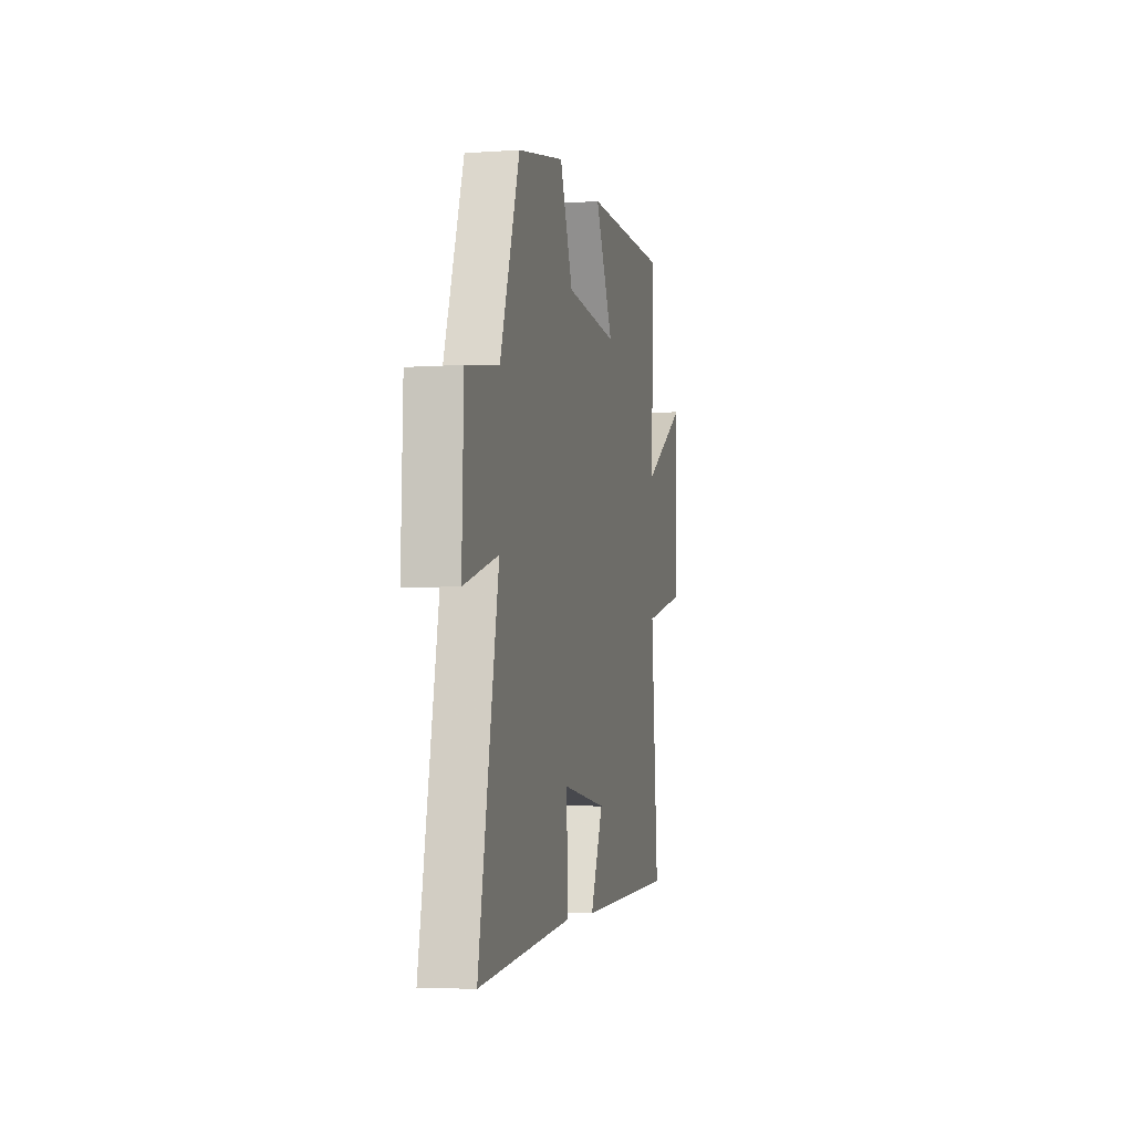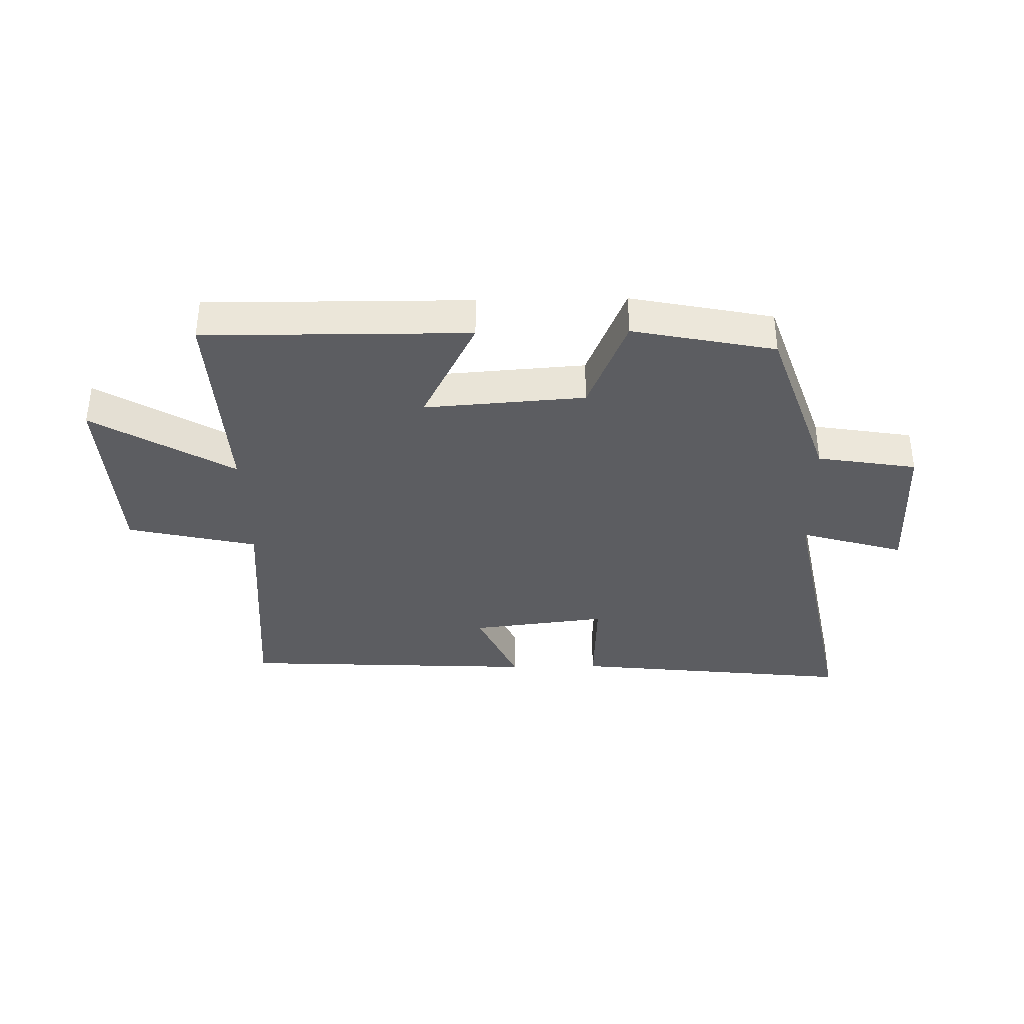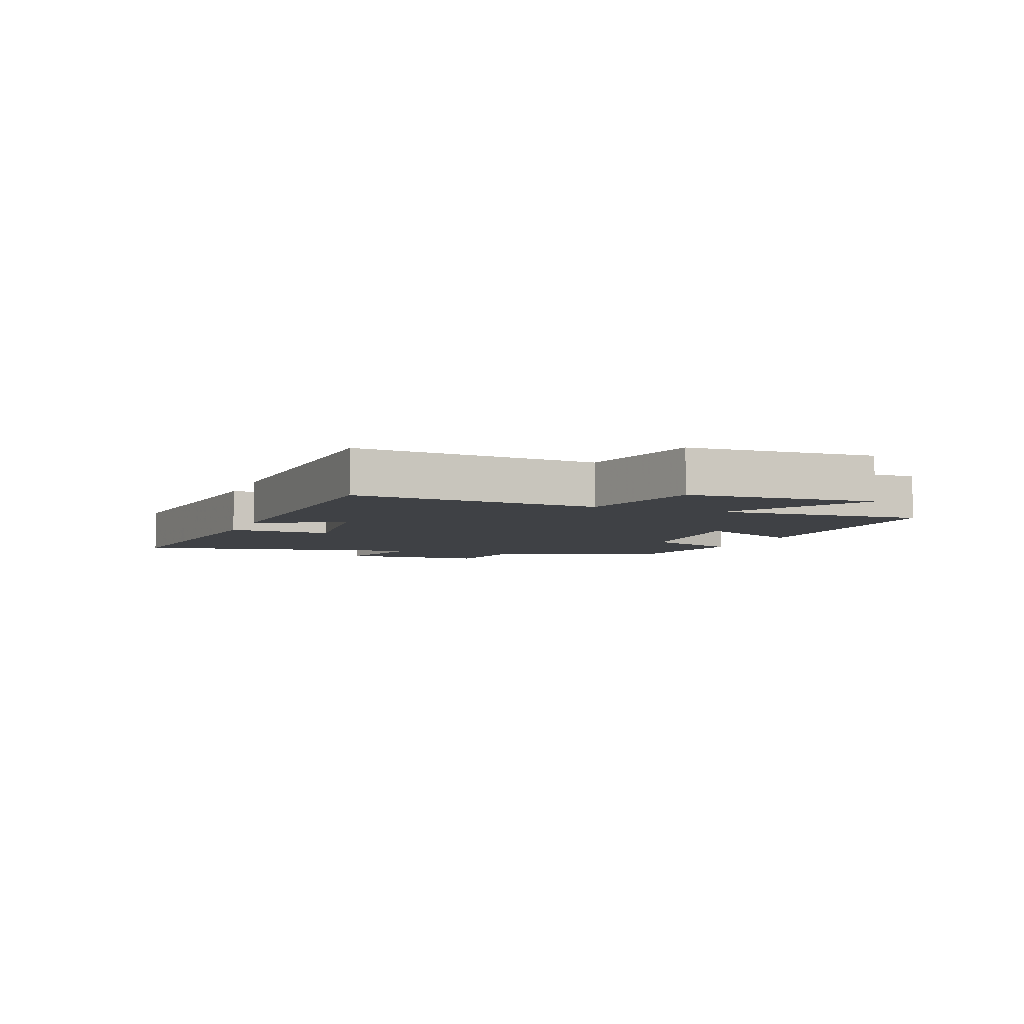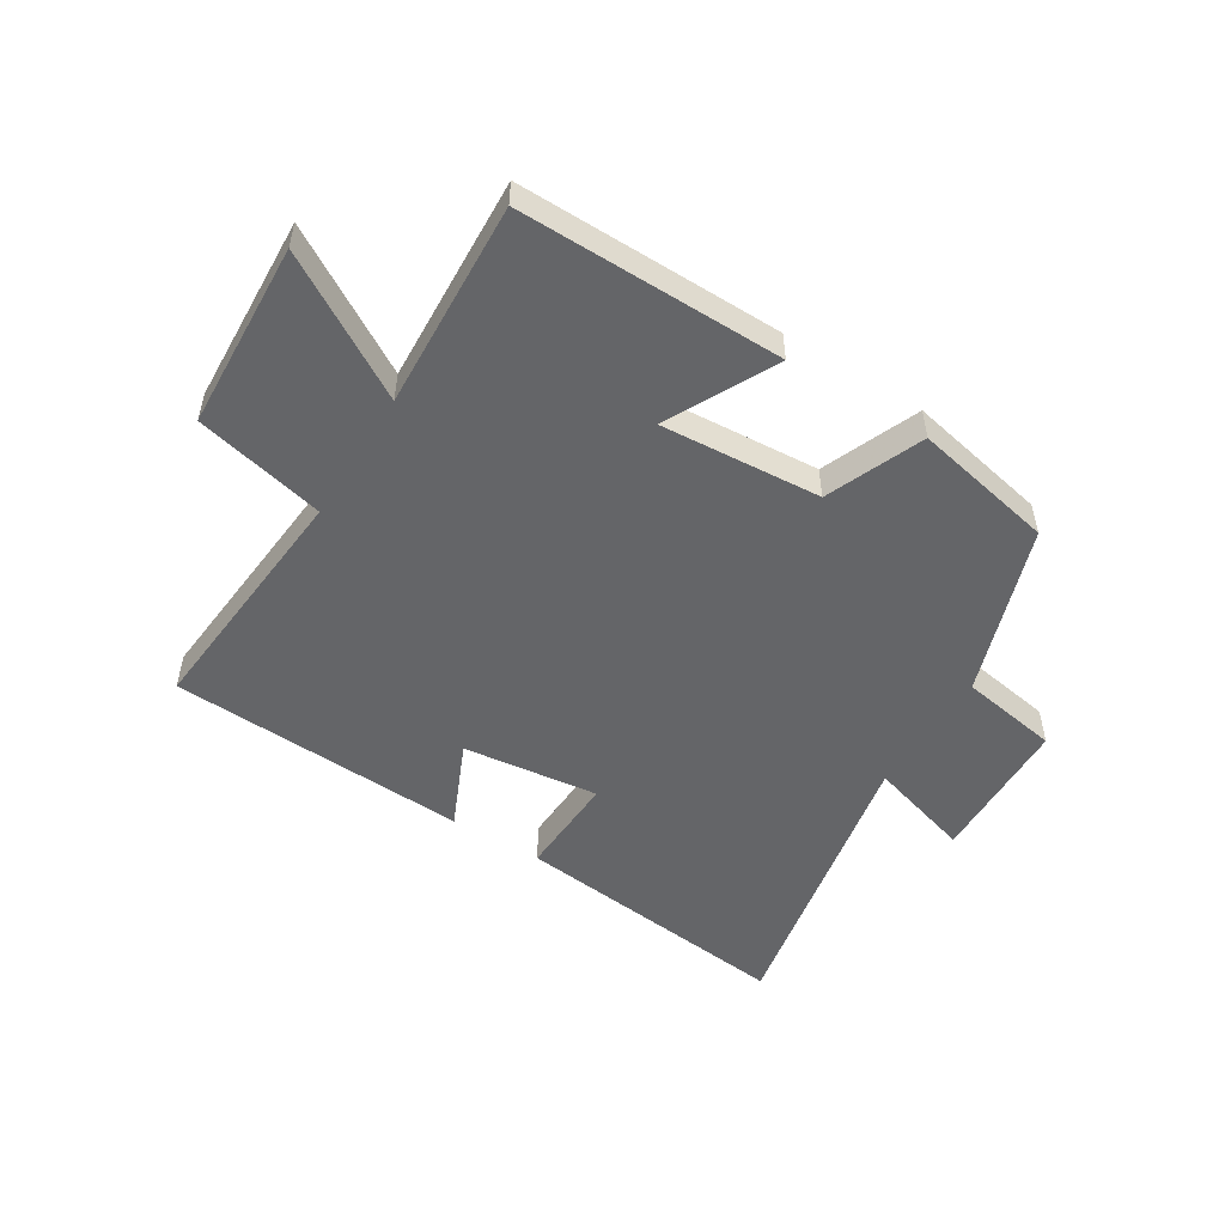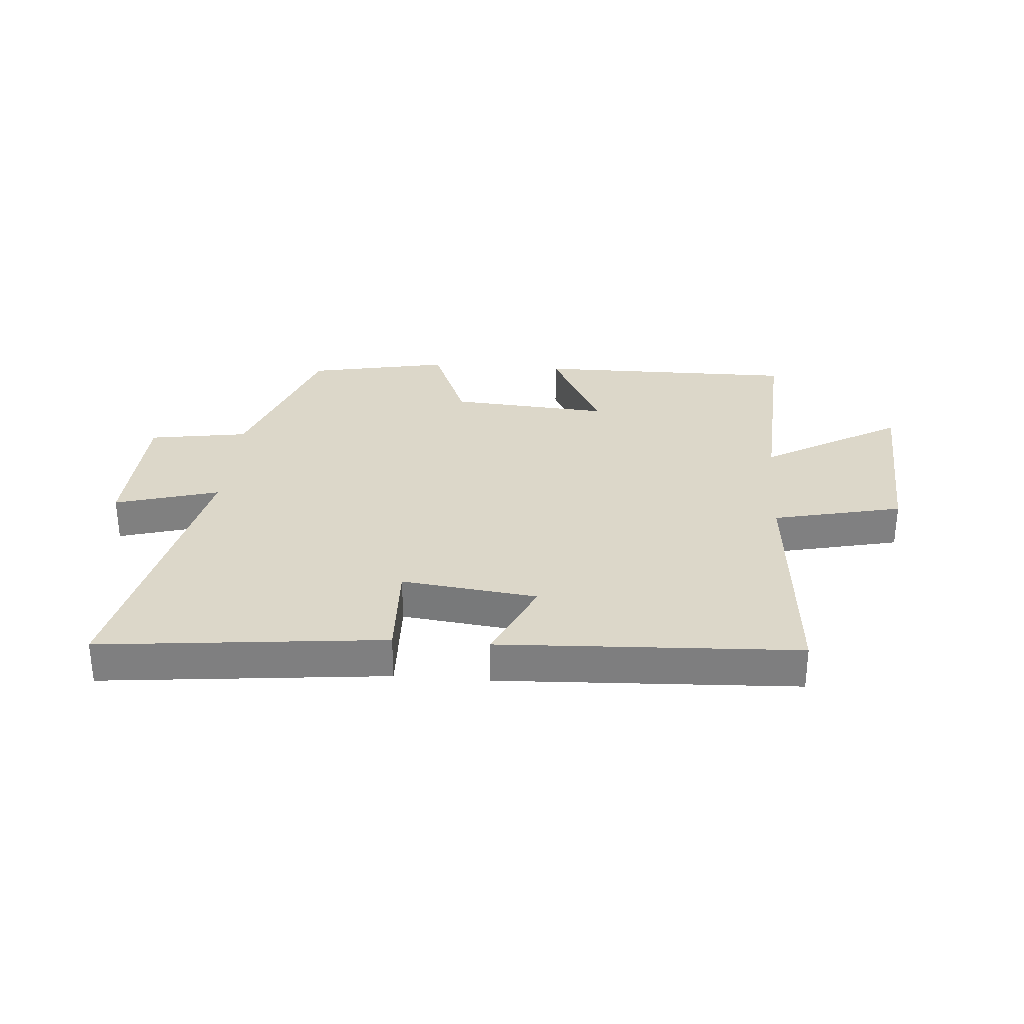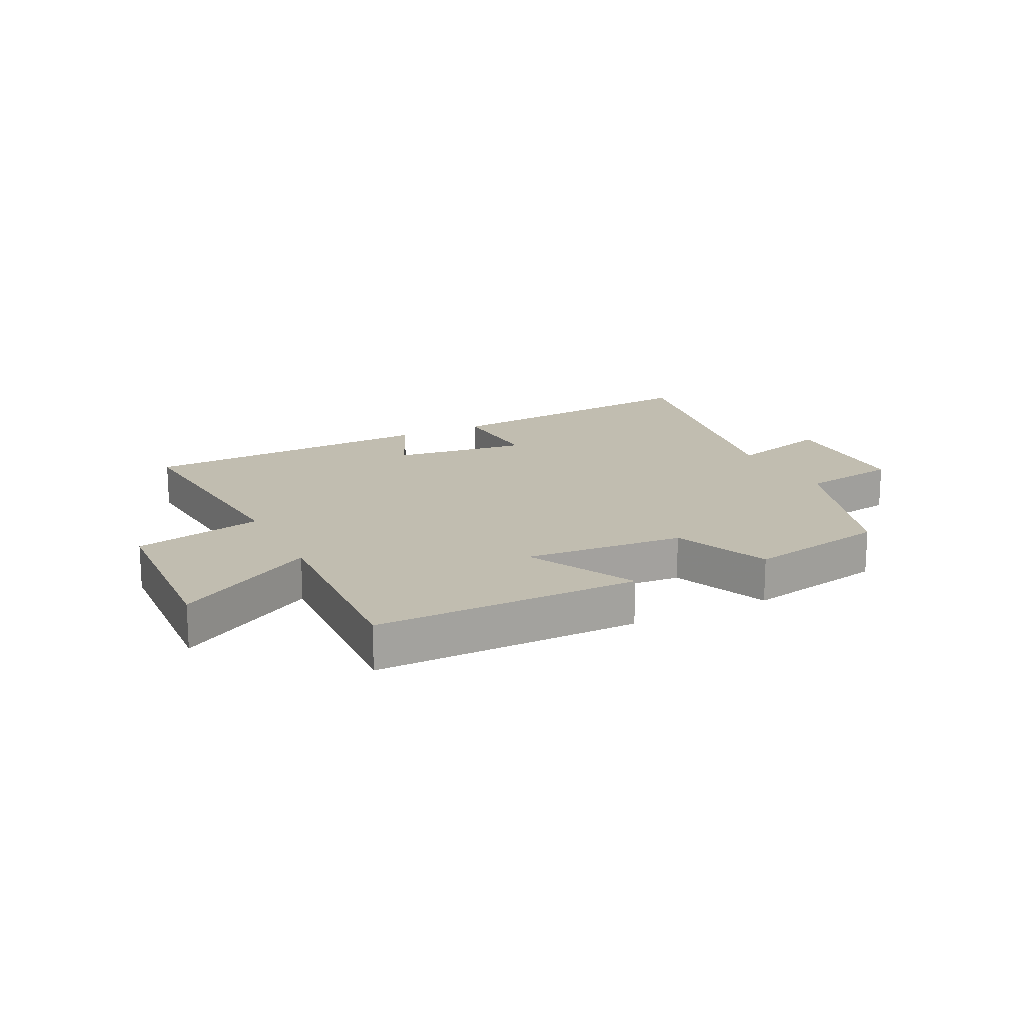
<metadata>
{"format":"obj","ext":"obj","renderer":"f3d","projection":"perspective","resolution":1024,"background":"white","views":[{"elev":-5.0,"azim":102.3,"up":"+Z"},{"elev":-36.3,"azim":1.1,"up":"+Y"},{"elev":-5.4,"azim":-111.2,"up":"+Y"},{"elev":-51.5,"azim":-32.0,"up":"+Y"},{"elev":30.3,"azim":-175.4,"up":"+Y"},{"elev":16.7,"azim":-26.5,"up":"+Y"}]}
</metadata>
<code>
v -0.518 0.07 0.503
v -0.077 0.07 0.5
v -0.169 0.07 0.318
v 0.099 0.07 0.338
v 0.165 0.07 0.5
v 0.402 0.07 0.452
v 0.5 0.07 0.168
v 0.666 0.07 0.141
v 0.674 0.07 -0.107
v 0.5 0.07 -0.056
v 0.599 0.07 -0.551
v 0.123 0.07 -0.5
v 0.13 0.07 -0.327
v -0.098 0.07 -0.355
v -0.033 0.07 -0.5
v -0.534 0.07 -0.476
v -0.5 0.07 -0.067
v -0.717 0.07 -0.017
v -0.733 0.07 0.295
v -0.5 0.07 0.157
v -0.518 0 0.503
v -0.077 0 0.5
v -0.169 0 0.318
v 0.099 0 0.338
v 0.165 0 0.5
v 0.402 0 0.452
v 0.5 0 0.168
v 0.666 0 0.141
v 0.674 0 -0.107
v 0.5 0 -0.056
v 0.599 0 -0.551
v 0.123 0 -0.5
v 0.13 0 -0.327
v -0.098 0 -0.355
v -0.033 0 -0.5
v -0.534 0 -0.476
v -0.5 0 -0.067
v -0.717 0 -0.017
v -0.733 0 0.295
v -0.5 0 0.157
f 17 18 19 20
f 14 15 16 17
f 13 14 17 20
f 10 11 12 13
f 10 13 20 1
f 7 8 9 10
f 4 5 6 7
f 3 4 7 10
f 1 2 3
f 1 3 10
f 40 39 38 37
f 37 36 35 34
f 40 37 34 33
f 33 32 31 30
f 21 40 33 30
f 30 29 28 27
f 27 26 25 24
f 30 27 24 23
f 23 22 21
f 30 23 21
f 1 21 22 2
f 2 22 23 3
f 3 23 24 4
f 4 24 25 5
f 5 25 26 6
f 6 26 27 7
f 7 27 28 8
f 8 28 29 9
f 9 29 30 10
f 10 30 31 11
f 11 31 32 12
f 12 32 33 13
f 13 33 34 14
f 14 34 35 15
f 15 35 36 16
f 16 36 37 17
f 17 37 38 18
f 18 38 39 19
f 19 39 40 20
f 20 40 21 1

</code>
